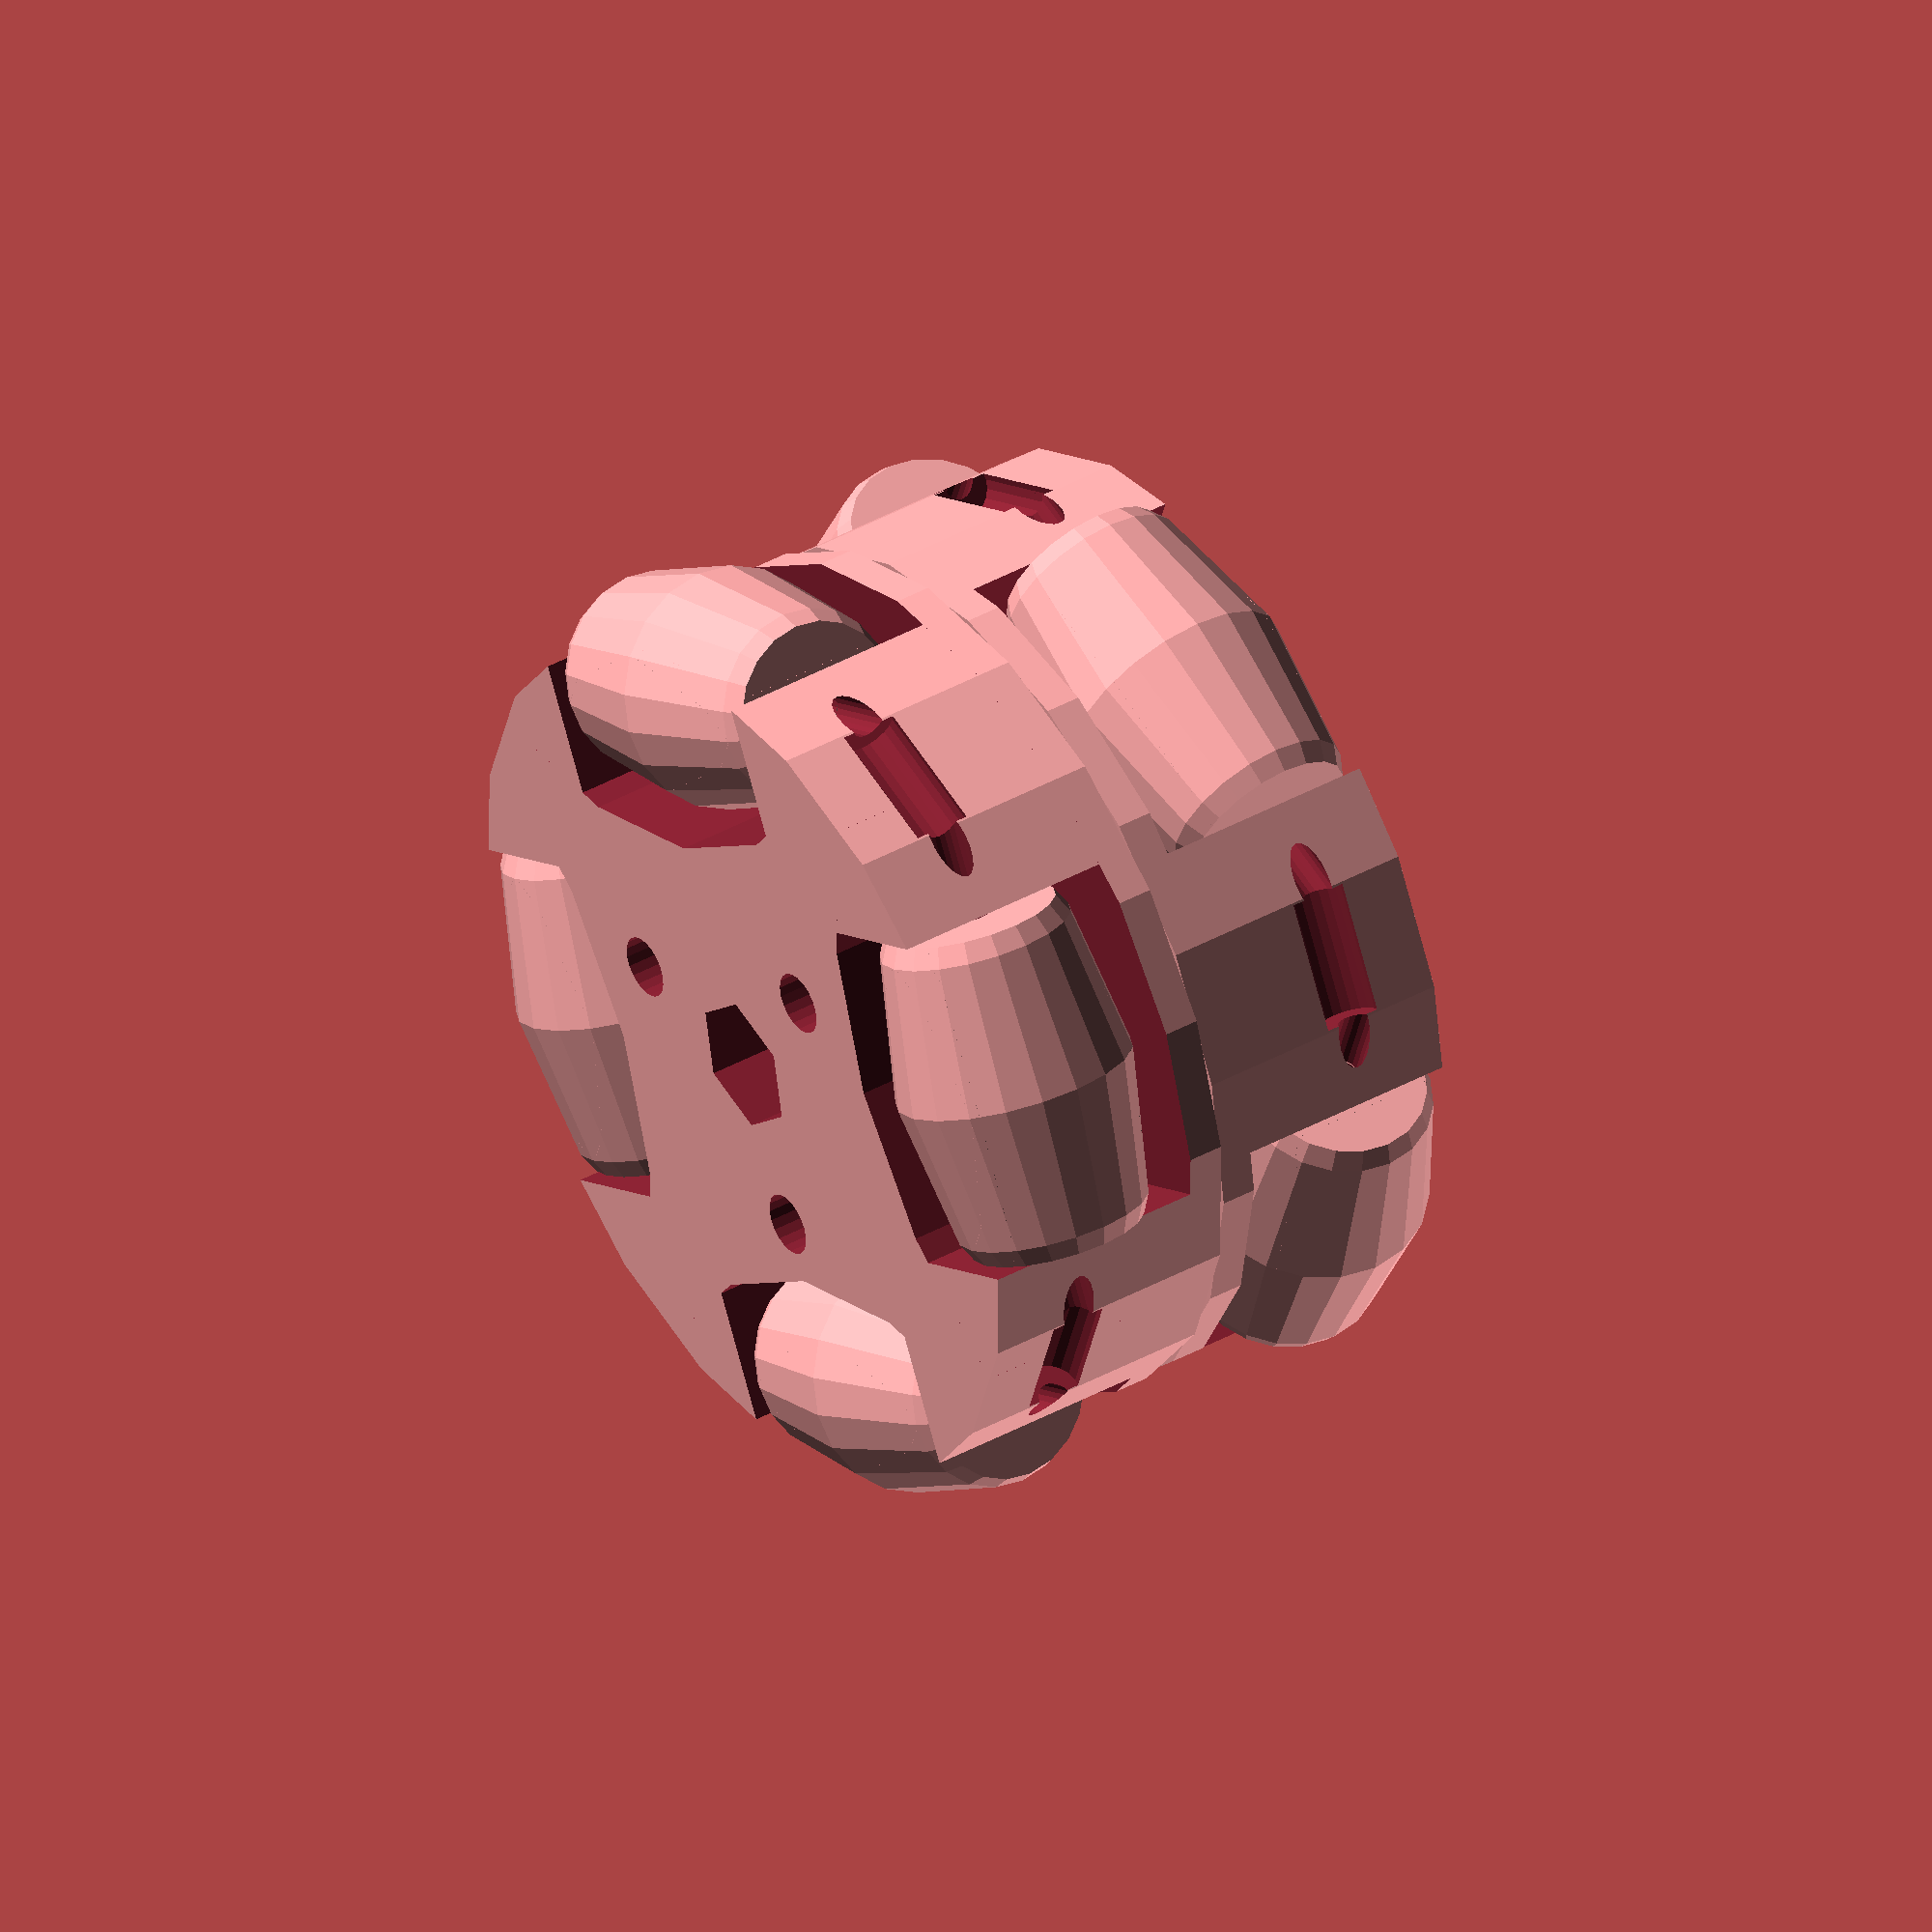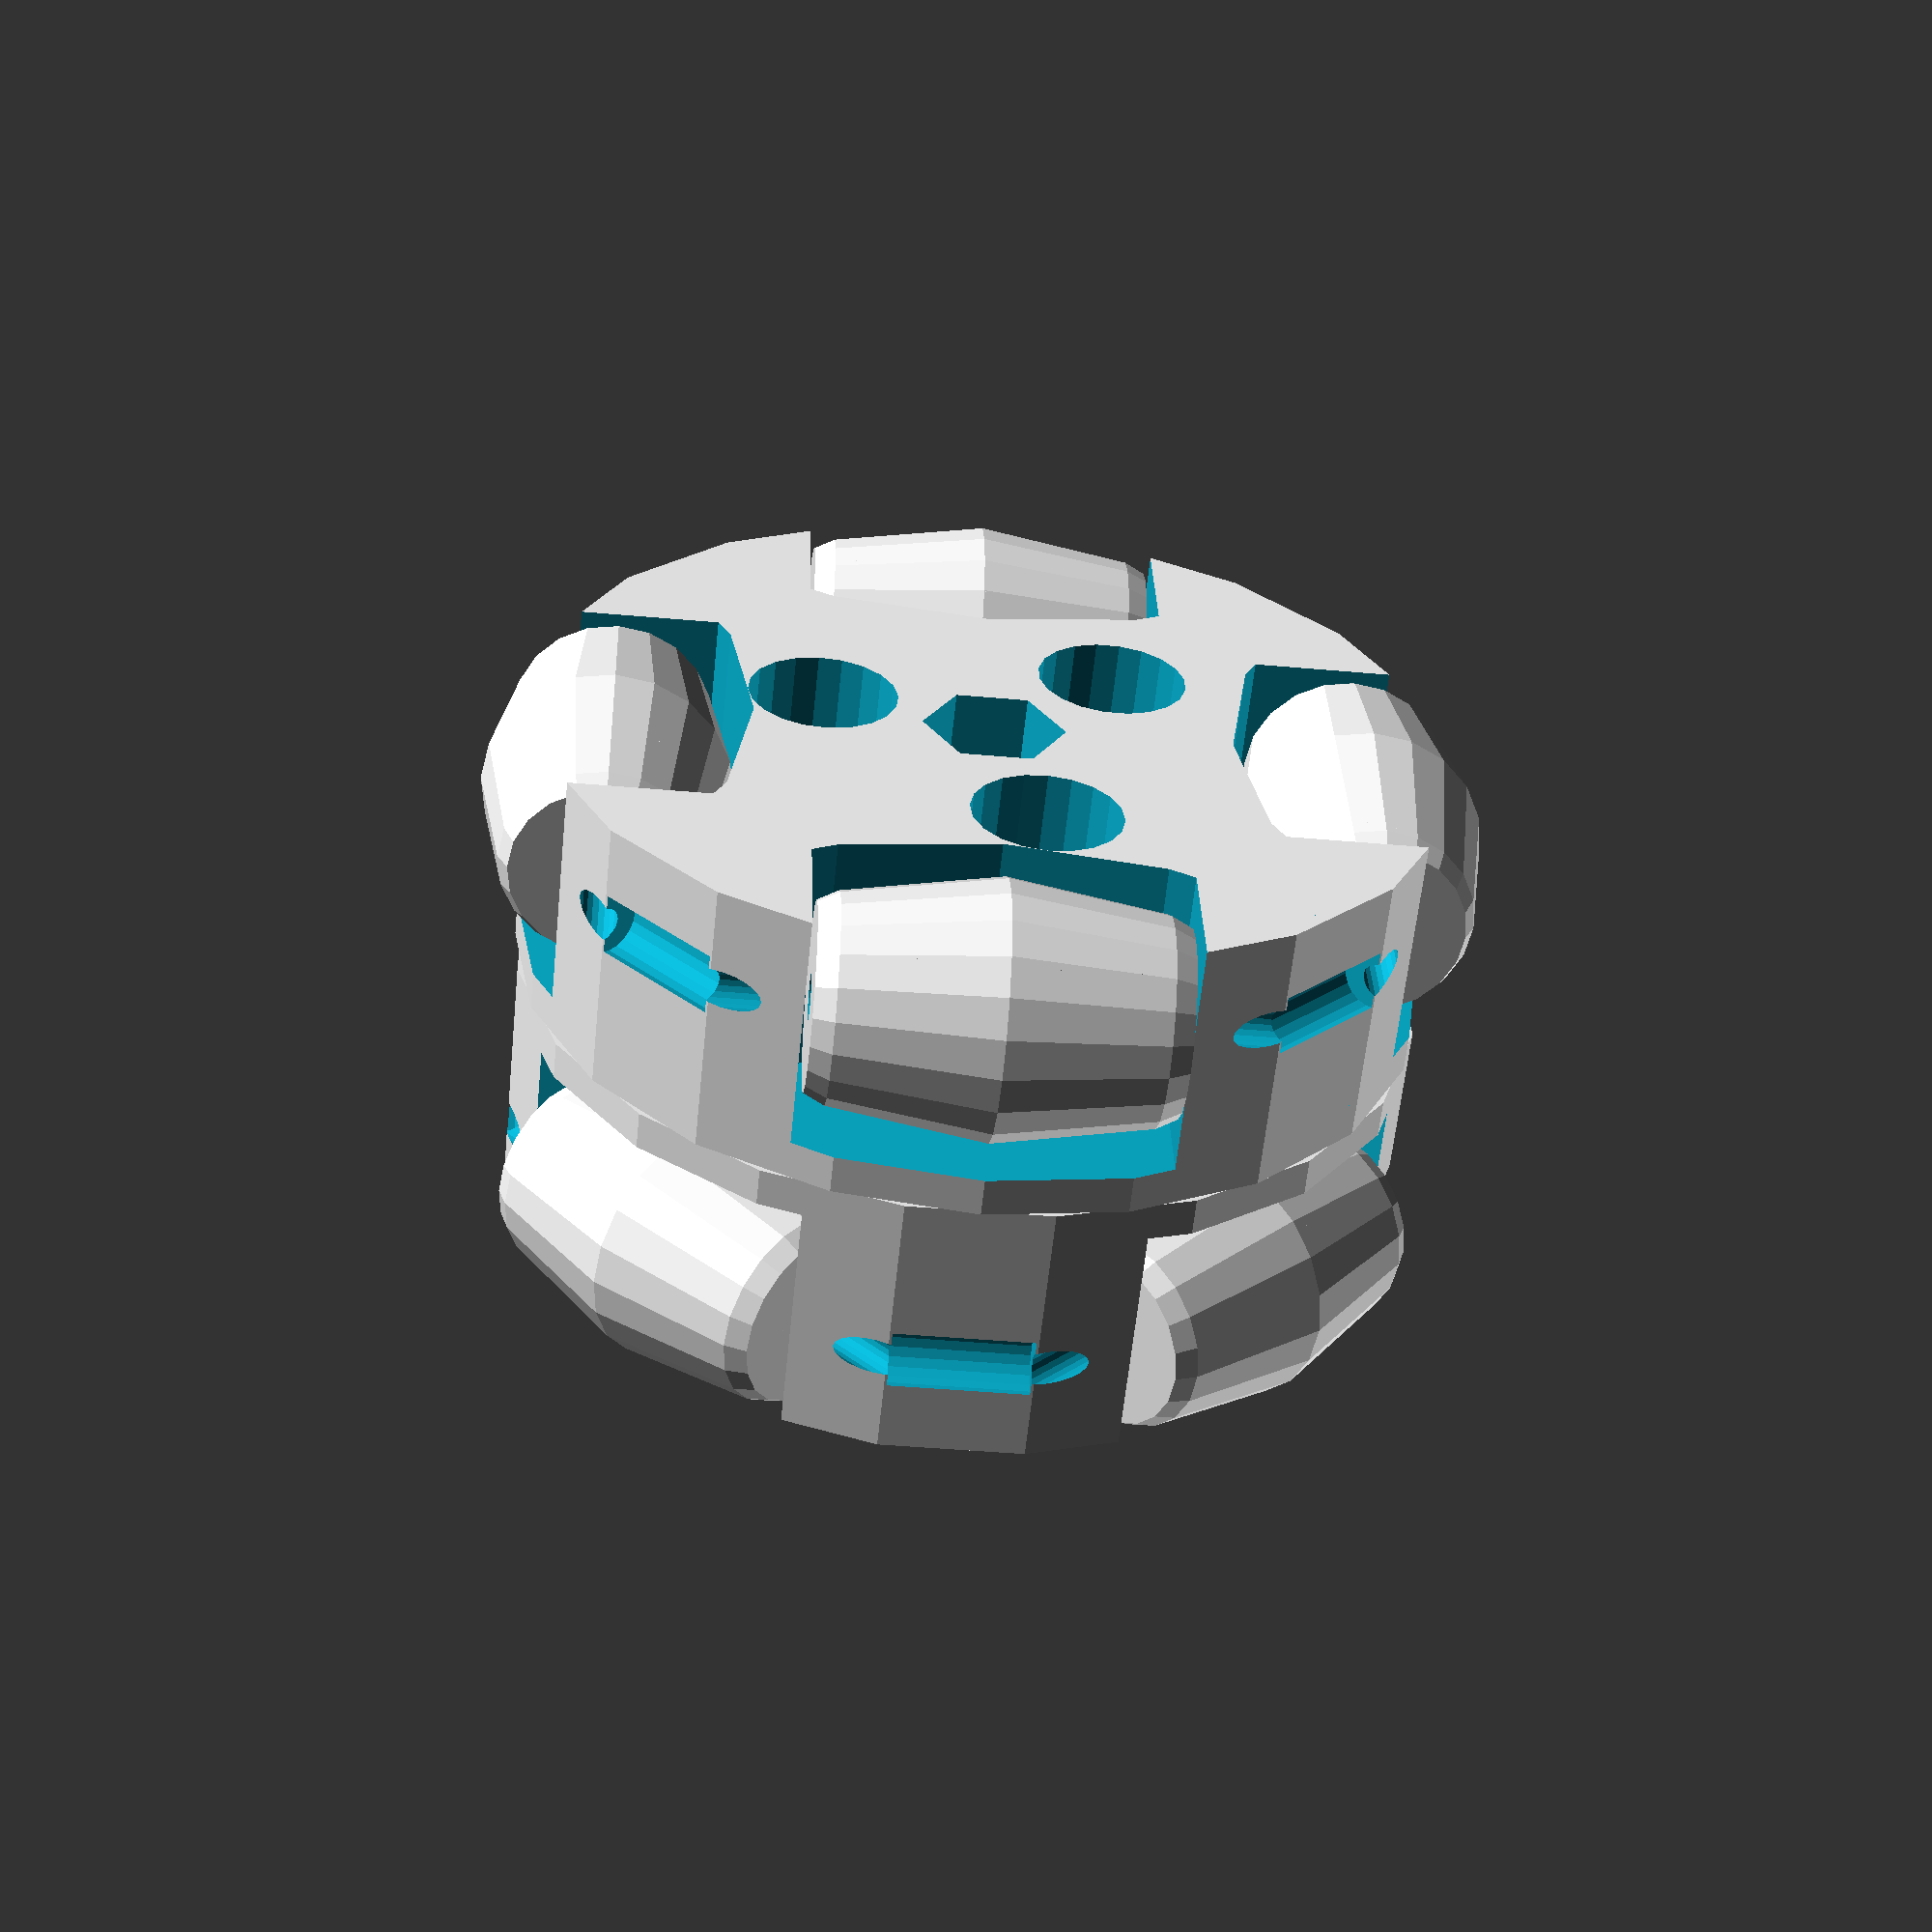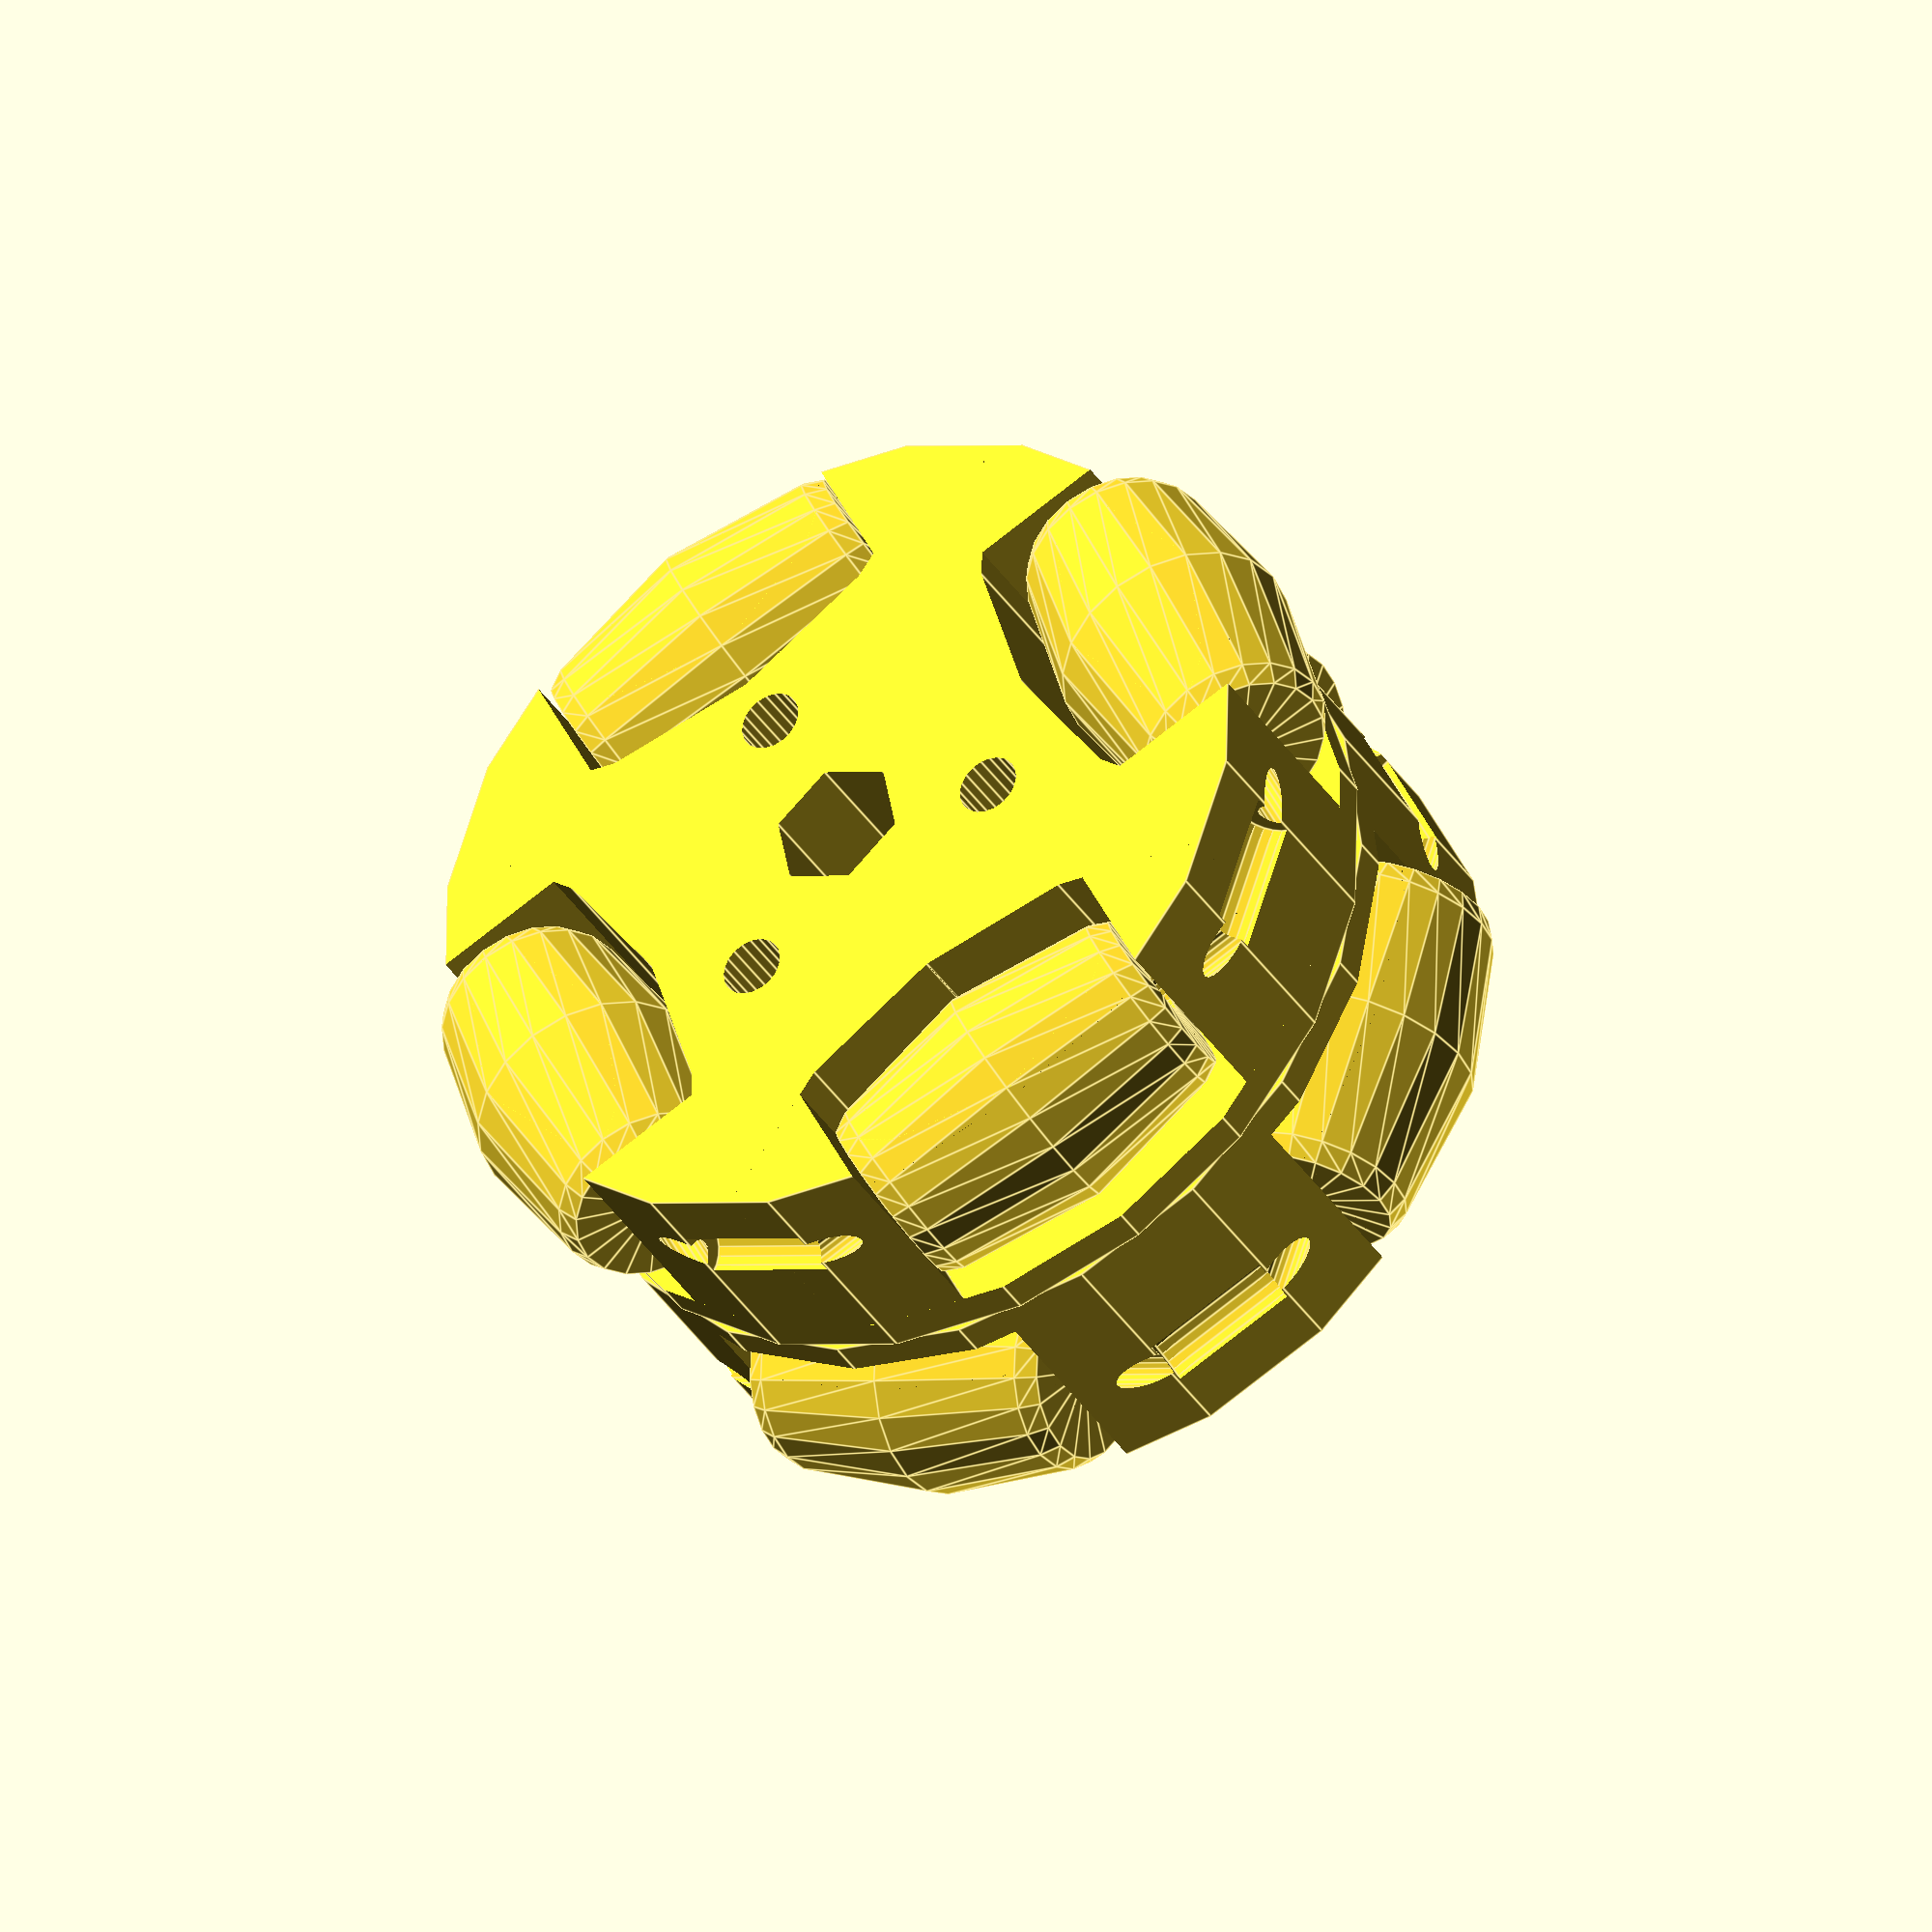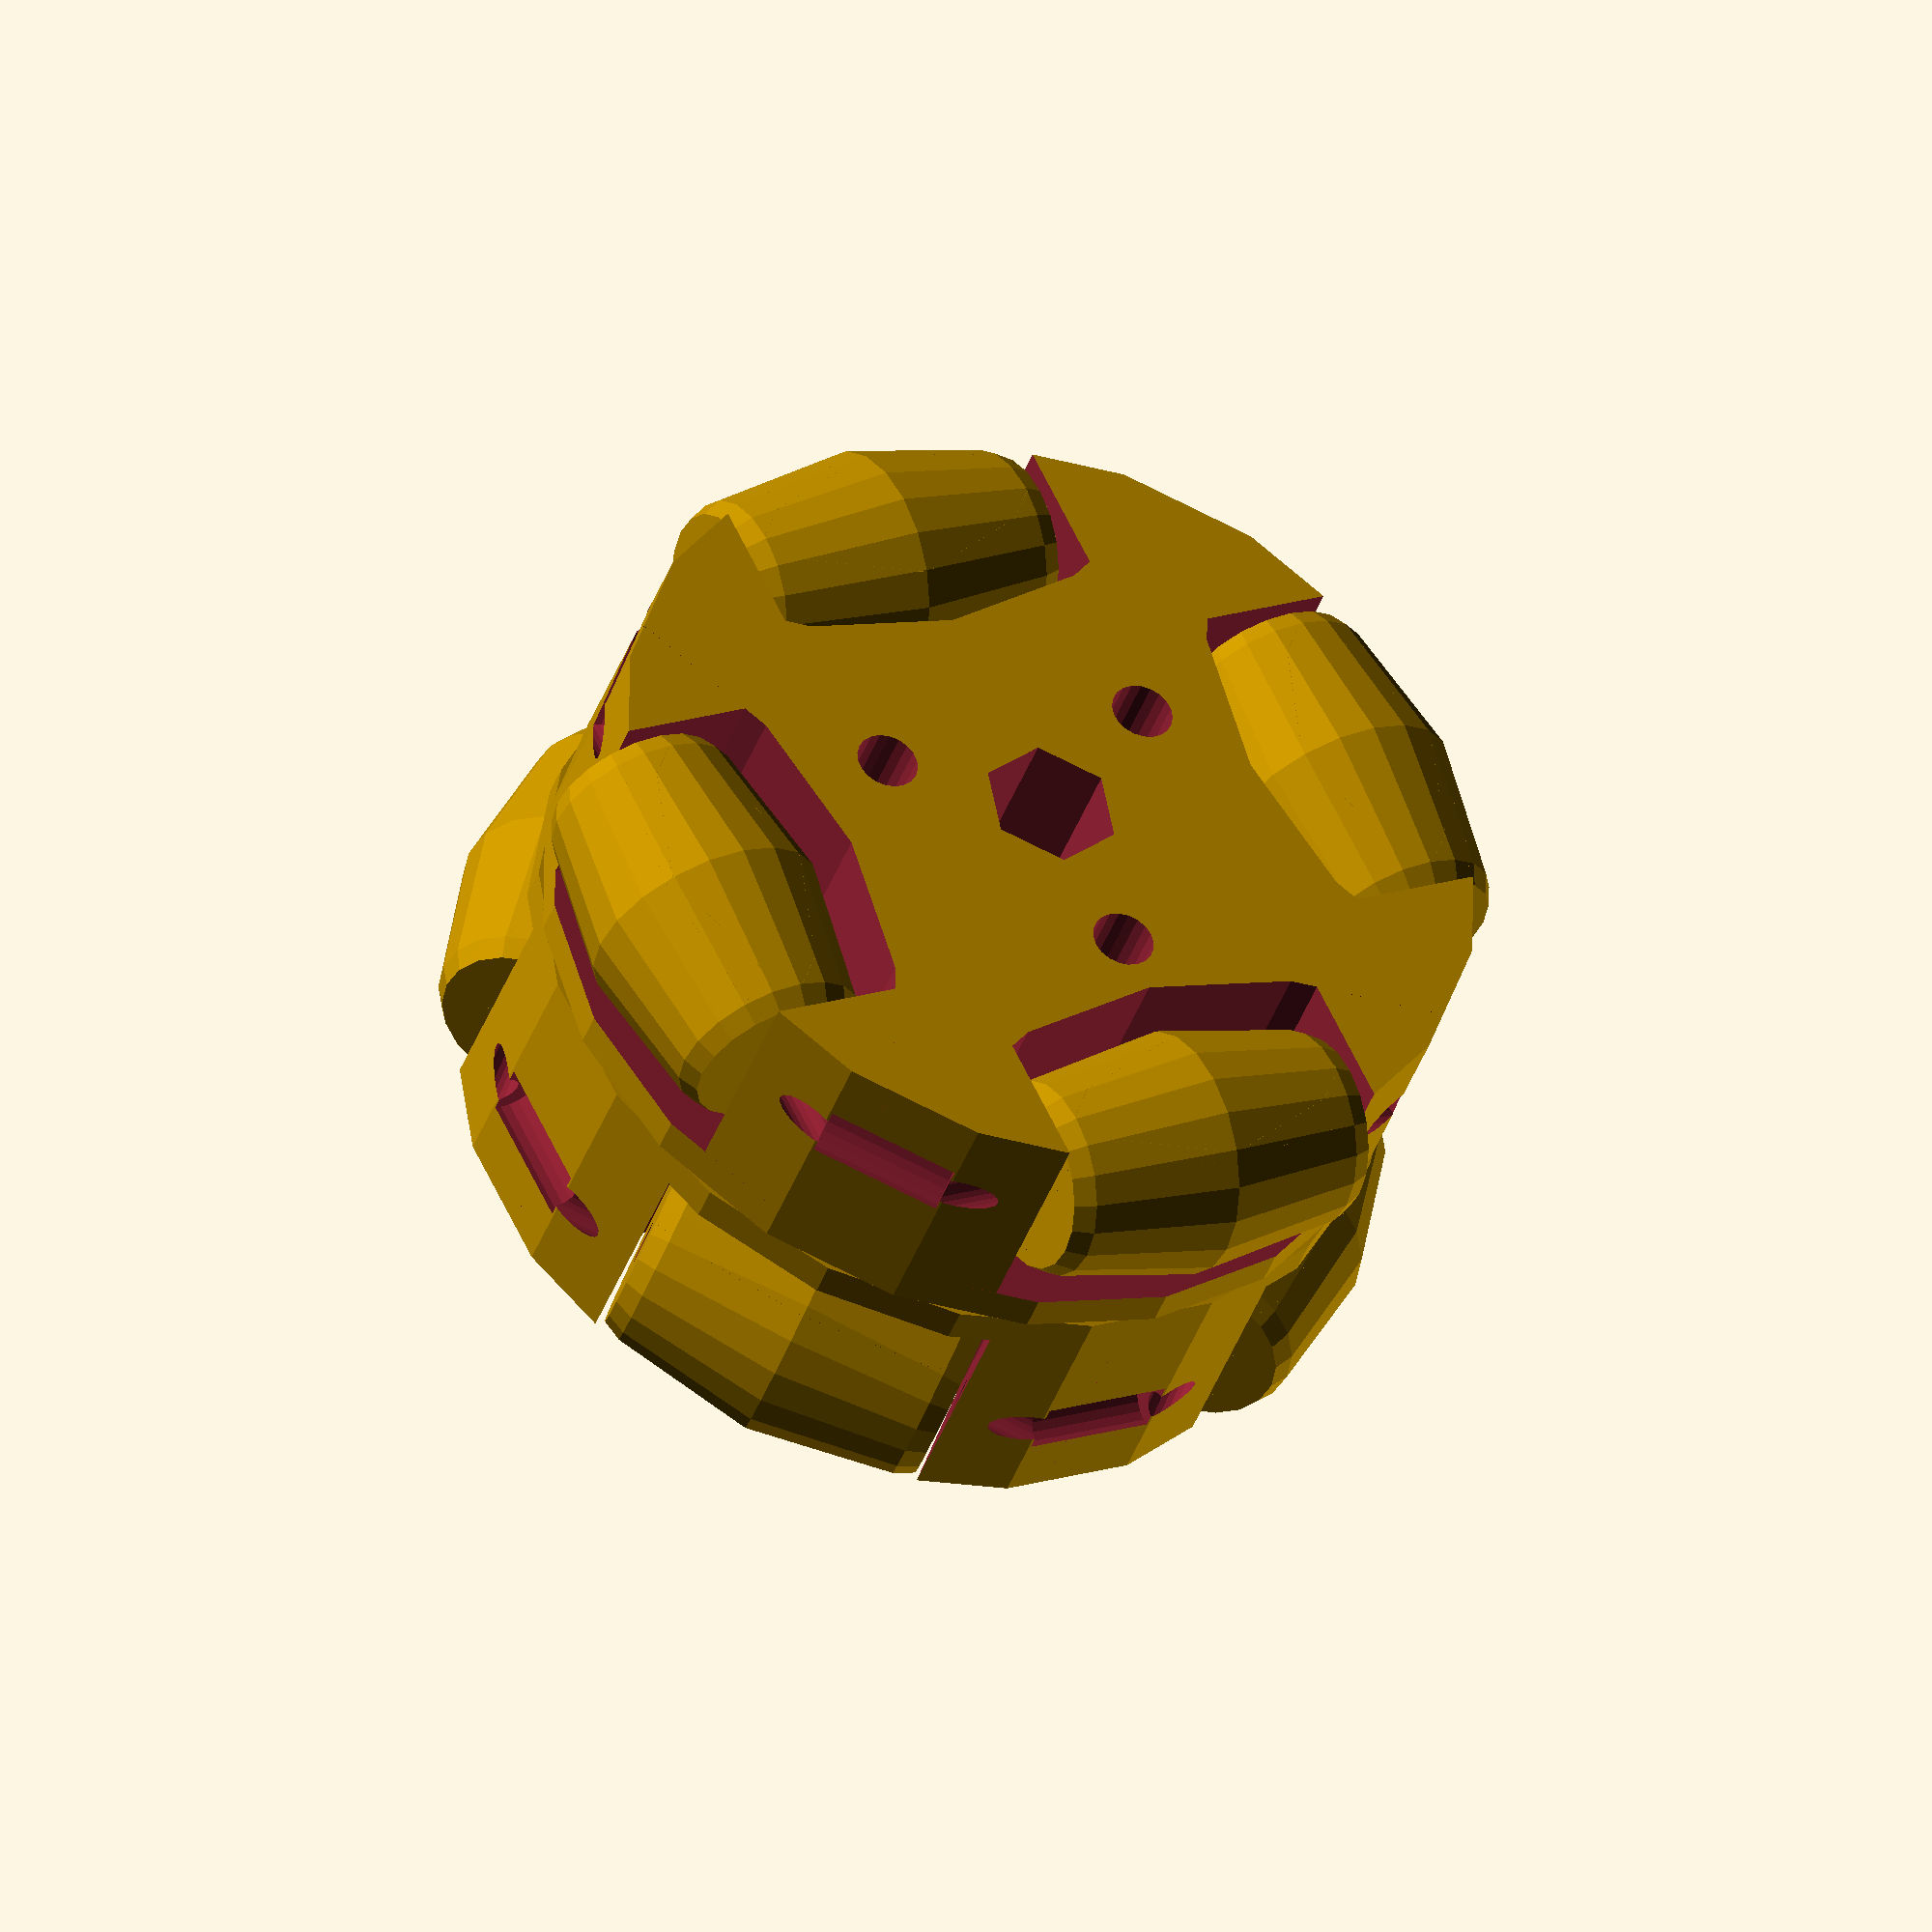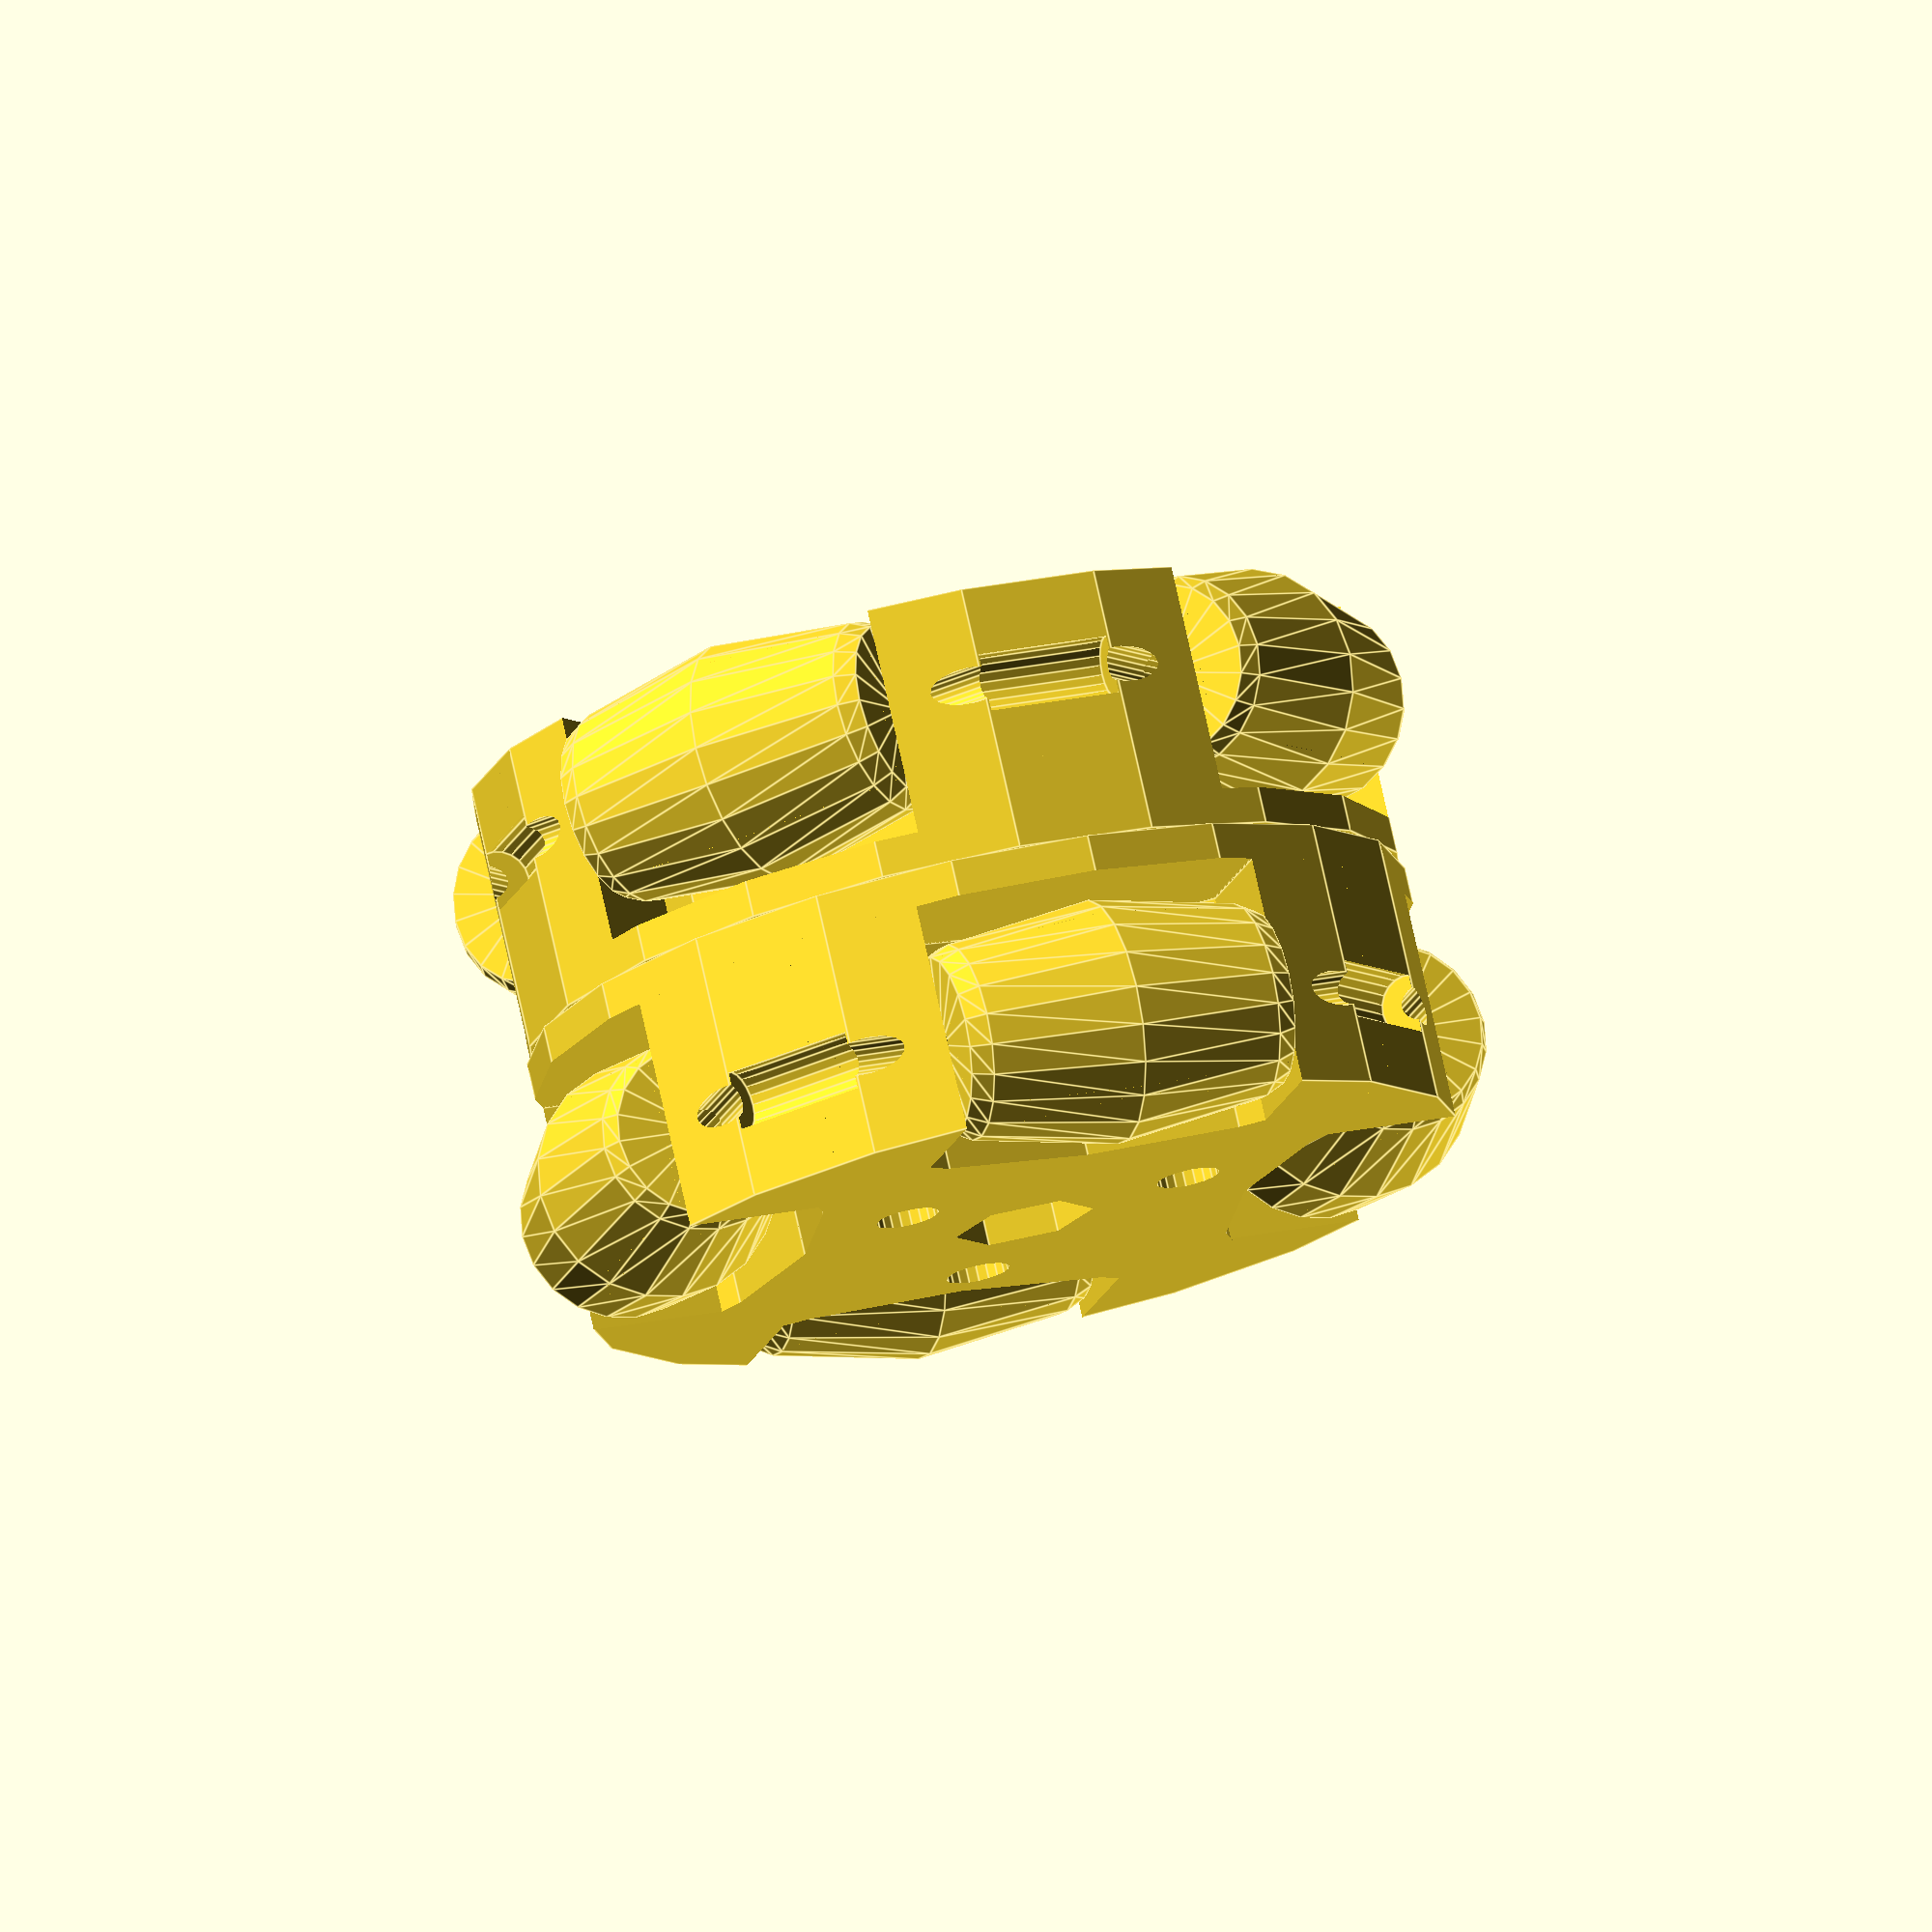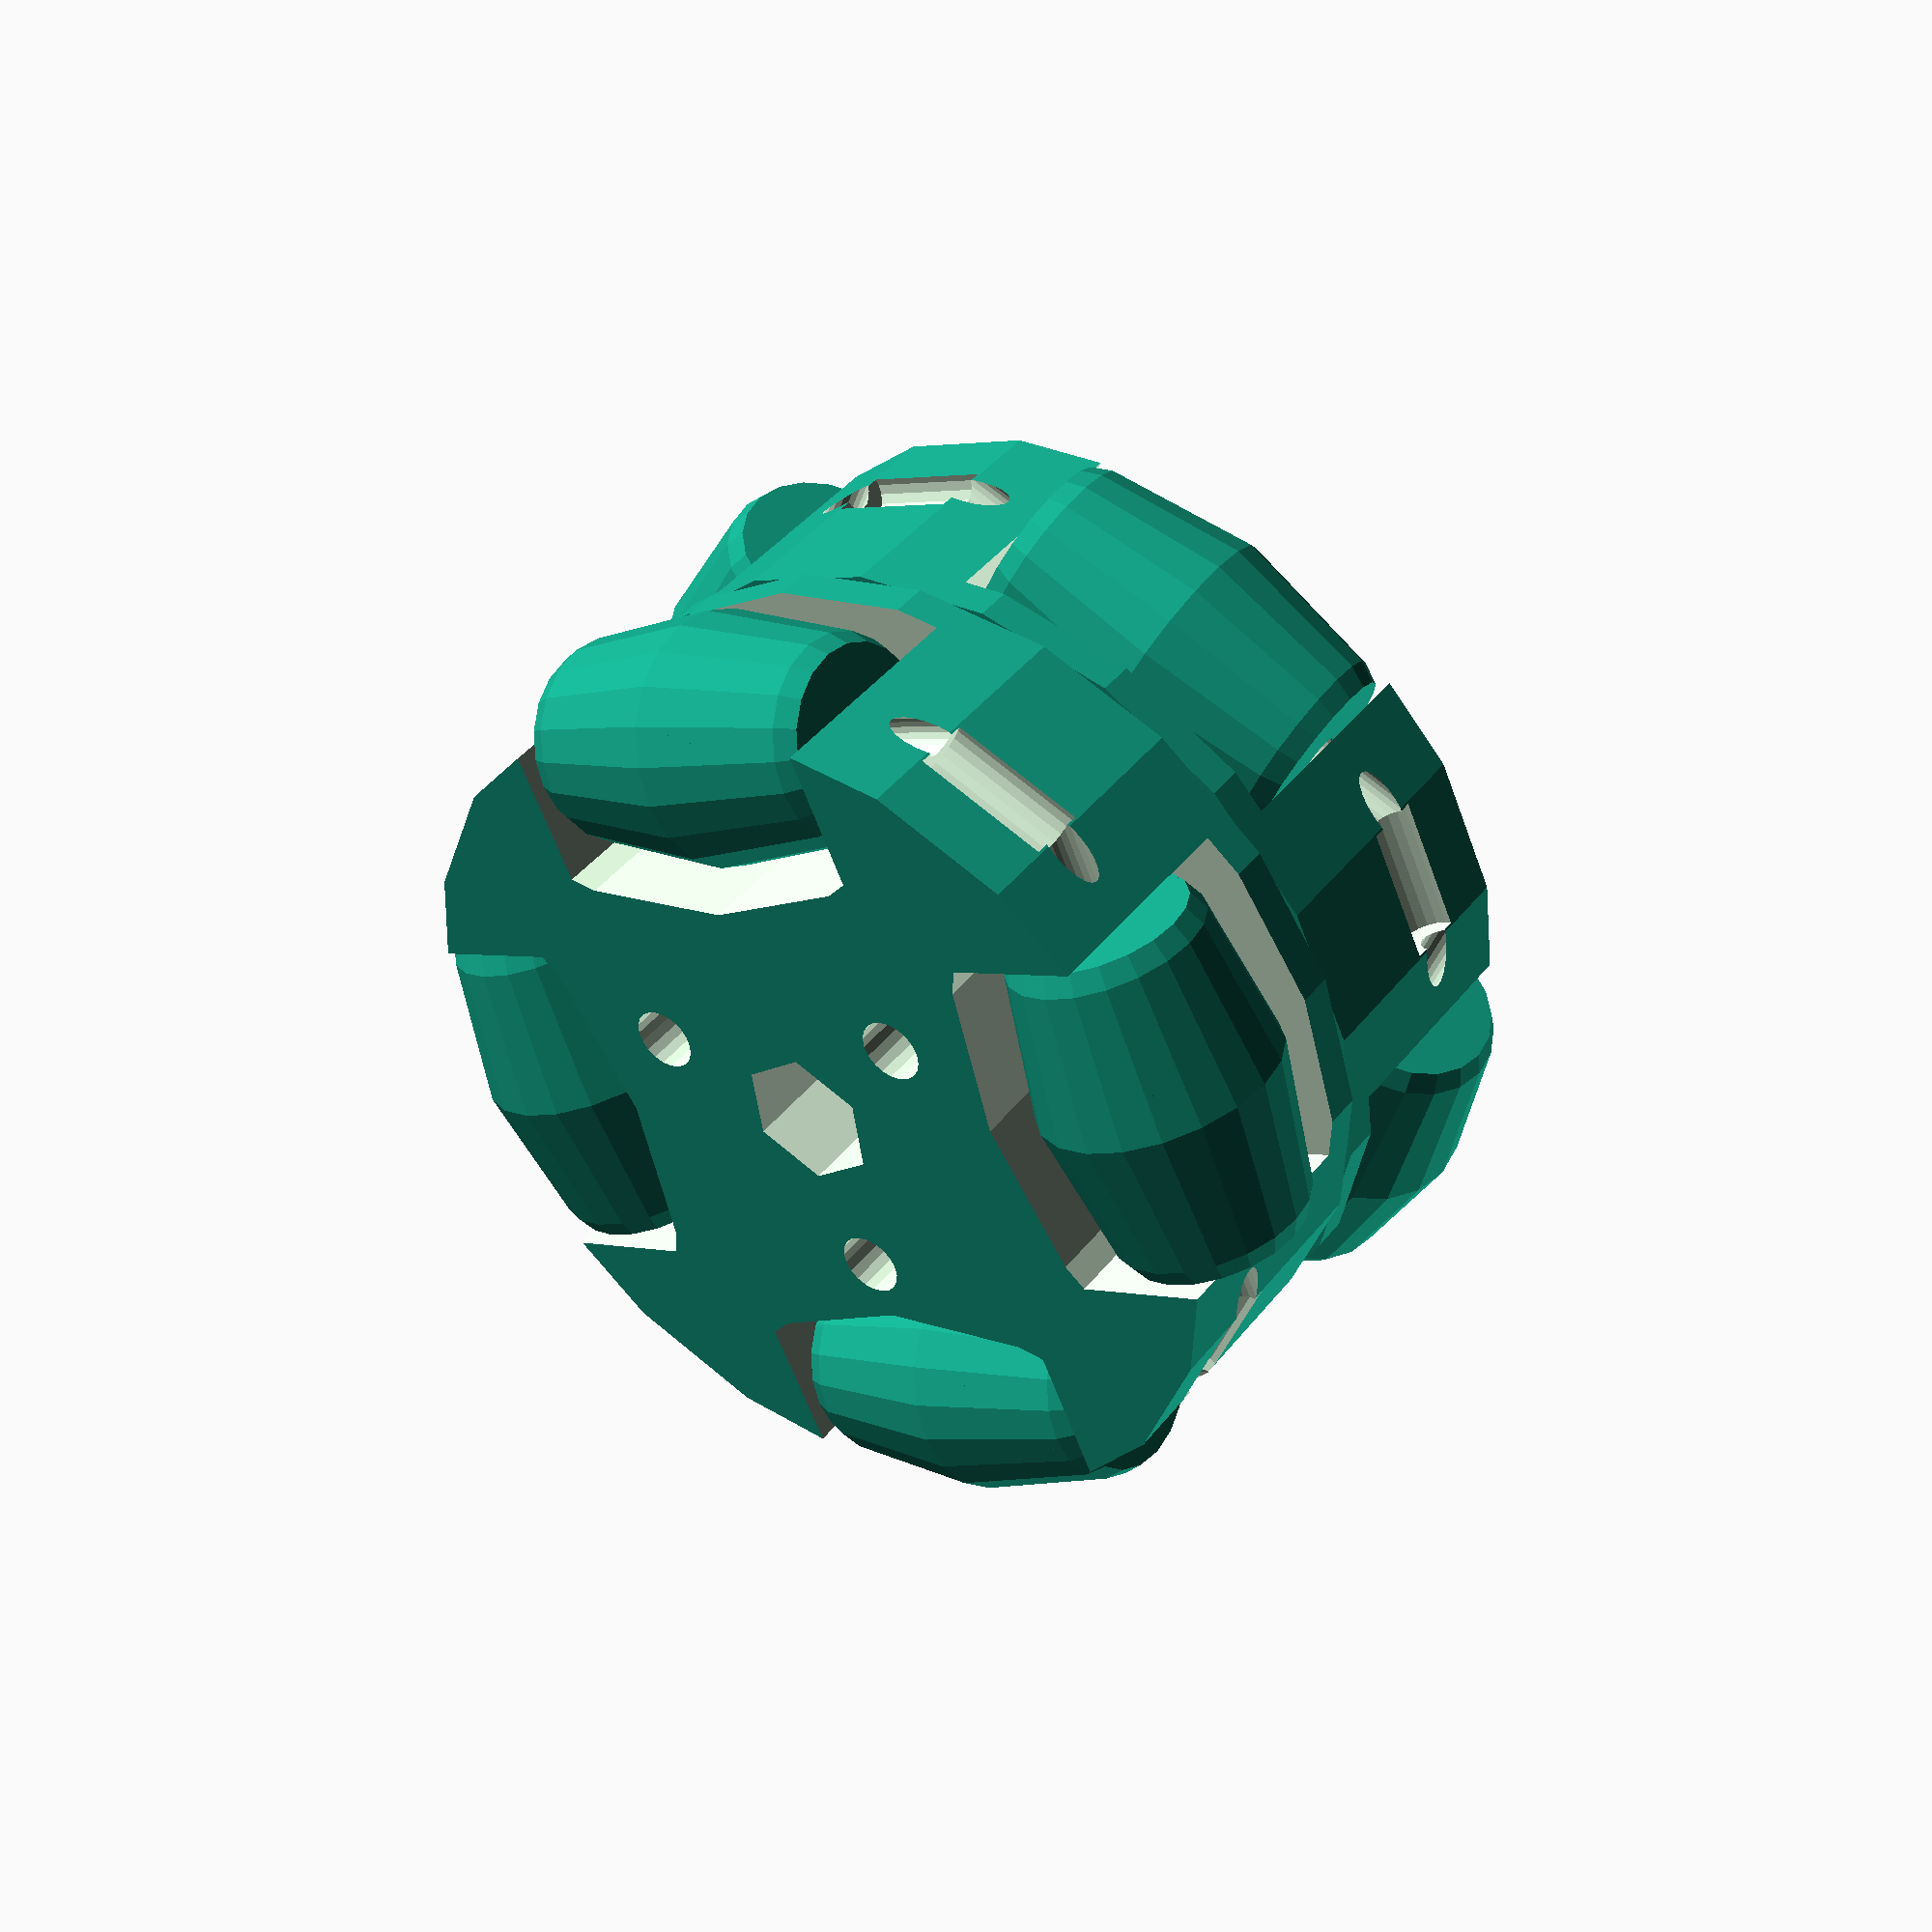
<openscad>
$Action = 0;//[0:Full Wheel, 1:Segment1, 2:Segment 2, 3:Print segment 1 base, 4:Print segment 2 base, 5:Print Roller]
$WheelDiameter = 40;
$RollerDiameter = 10;
$RollerLength = 14;
$WheelBaseThickness = 11;
$WheelClearance = 3.5;
$RollerCount = 4;
$JoinHoleCount = 3;
$JoinOffset = 7;
$DraftAccuracy = 20;
$FinalAccuracy = 100;
$RollerBearingDiameter = 6;
$RollerBearingThickness = 0;
$RollerShaftDiameter = 1.77;
$RollerShaftHeadDiameter = 0.0;
$RollerShaftMountOpening = 1.5;
$RollerOffset = 14;
$RollerHClearance = 0.5;
$RollerVClearance = 0.5;
$RollerZClearance = 0.5;
$ShaftWireD = 2.5;
$HexShaftDiameter = 5.7;
 /* [Hidden] */

$fn = $preview ? $DraftAccuracy : $FinalAccuracy;  
$WheelBaseDiameter = $WheelDiameter - $WheelClearance;

if      ($Action == 0) {Wheel();}
else if ($Action == 1) {WheelSection($Section = 0);}
else if ($Action == 2) {WheelSection($Section = 1);}
else if ($Action == 3) {WheelSection($Section = 0, $ShowRollers = false);}
else if ($Action == 4) {WheelSection($Section = 1, $ShowRollers = false);}
else if ($Action == 5) {Roller();}

 
module Wheel()
{
  WheelSection($Section = 0);
  WheelSection($Section = 1);
}
 
module WheelSection($ShowRollers = true)
{
  if ($Section == 0)
  {
    if ($ShowRollers)
    {
      WheelRollers();
    }
    WheelBase($HeadDiameter = 6, $ScrewDiameter = 2.8);
  }
  else
  {
    mirror([1, 0, 0])
    {
      rotate(180 / $RollerCount, [1, 0,0])
      {
        if ($ShowRollers)
        {
          WheelRollers();
        }
        WheelBase($ShaftRotation = -(180 / $RollerCount), $HeadDiameter = 0, $ScrewDiameter = 2.6);
      }
    }
  }
}

module ShaftAndJoinerHoles($D1 = 2.2, $D2 = 4, $JoinOffsetAngle = 45, $MountRotation = 0)
{
  rotate($MountRotation, [1, 0, 0])
  {
    rotate(90, [0, 1, 0])
    {
      cylinder(d = $HexShaftDiameter, h = 50, $fn = 6, center = true);
      for (i = [0:$JoinHoleCount - 1])
      {
        rotate(((360 / $JoinHoleCount) * i) + $JoinOffsetAngle, [0, 0, 1])
        translate([$JoinOffset, 0, 0])
        {
          //Center hole for screw shaft. Make small for self tap side, larger for head side
          cylinder(d = $D1, h = 50, center = true);
          if ($D2 != 0)
            translate([0, 0, 3])
              cylinder(d = $D2, h = 50);
        }
      }
    }
  }
}

module BaseRollerCutoutCube()
{
  
  rotate(-90, [1, 0, 0])
  {
    //Wheel opening
    intersection()
    {
      translate([-($RollerDiameter + $RollerZClearance) / 2, -($RollerLength + $RollerHClearance) / 2, -($RollerDiameter + $RollerHClearance + $RollerHClearance) / 2])
      {
        cube([$RollerDiameter + $RollerHClearance , $RollerLength + $RollerHClearance, $RollerDiameter + $RollerHClearance]);
      }
      translate([-($RollerDiameter + $RollerZClearance) / 2, 0, ($WheelDiameter - $RollerDiameter - $RollerVClearance) / 2])
        rotate(90, [0, 1, 0])
          cylinder(d = $WheelDiameter + $RollerVClearance, h = $RollerDiameter + $RollerHClearance);
      
    }
    translate([$RollerHClearance / 2, 0, 0])
    {
      //Roller shaft opening
        rotate(90, [1, 0, 0])
          cylinder(d = $RollerShaftMountOpening, h = 120, center = true);
      //Roller shaft screw head 1
      translate([0, -(($RollerLength + $RollerHClearance) / 2) - 1.2, 0])
        rotate(90, [1, 0, 0])
          cylinder(d = $RollerShaftHeadDiameter, h = 20);
      //Roller shaft screw head 2
      mirror([0, 1, 0])
      translate([0, -(($RollerLength + $RollerHClearance) / 2) - 1.2, 0])
        rotate(90, [1, 0, 0])
          cylinder(d = $RollerShaftHeadDiameter, h = 20);
    }
  }
  
  translate([$RollerHClearance / 2, ((-$WheelDiameter + $RollerDiameter) / 2), 0])
    rotate(180 / $RollerCount, [1, 0, 0])
      translate([0, -((-$WheelBaseDiameter) / 2) - .5, 0])
        cylinder(d = $ShaftWireD, h = 3.141 * $WheelBaseDiameter/(5.2 * $RollerCount), center = true);
}

module BaseWheelCutoutCube()
{
  for (i = [0 : $RollerCount - 1])
  {
    rotate(360 * i / $RollerCount, [1, 0, 0])
      translate([($RollerOffset - $RollerHClearance) / 2, -(-$WheelDiameter + $RollerDiameter) / 2, 0])
    {
        BaseRollerCutoutCube();
    }

  }
}

module BaseWheelCutout()
{
  BaseWheelCutoutCube();
}

module WheelBase($ShaftRotation = 0, $HeadDiameter = 6, $ScrewDiameter = 2.6)
{
  difference()
  {
    rotate(90, [0, 1, 0])
//      cylinder(d = $WheelBaseDiameter, h = $RollerDiameter);
      cylinder(d = $WheelBaseDiameter, h = $WheelBaseThickness);
    BaseWheelCutout();
    ShaftAndJoinerHoles($MountRotation = $ShaftRotation, $D1 = $ScrewDiameter, $D2 = $HeadDiameter);
  }
}

module WheelRollers()
{
  translate([$RollerOffset / 2, 0, 0])
    WheelSet();
//  rotate(360 / ($RollerCount * 2), [1, 0, 0])
//    translate([-$RollerOffset / 2, 0, 0])
//      WheelSet();
}

module WheelSet()
{
  for (i = [0 : $RollerCount - 1])
    rotate(360 * i / $RollerCount, [1, 0, 0])
      translate([0, -(-$WheelDiameter + $RollerDiameter) / 2, 0])
        Roller();
}

module Roller()
{
//  //Roller profile accuracy
//  $RollerAccuracy = $preview ? 25 : 100;  
//  //Other circular accuracy
//  $fn = $preview ? 10 : 100;  
  
  difference()
  {
    rotate_extrude(convexity = 10)
    {
      intersection()
      {
        intersection()
        {
          translate([(-$WheelDiameter + $RollerDiameter) / 2, 0, 0])
            circle (d = $WheelDiameter);
        }
        translate([0, -$RollerLength / 2, 0])
          square([$RollerDiameter, $RollerLength]);
      }
    }
    //Shaft opening
    cylinder(d = $RollerShaftDiameter, h = $RollerLength + 1, center = true);
    //Bearing inserts
    if ($RollerBearingDiameter != 0)
    {
      translate([0, 0, ($RollerLength - $RollerBearingThickness + 0.01) / 2])
        cylinder(d = $RollerBearingDiameter, h = $RollerBearingThickness, center = true);
      translate([0, 0, -($RollerLength - $RollerBearingThickness + 0.01) / 2])
        cylinder(d = $RollerBearingDiameter, h = $RollerBearingThickness, center = true);
    }
  }
}
</openscad>
<views>
elev=118.3 azim=347.5 roll=32.9 proj=o view=solid
elev=43.0 azim=343.5 roll=83.9 proj=p view=wireframe
elev=180.7 azim=211.0 roll=236.2 proj=o view=edges
elev=86.4 azim=224.3 roll=64.0 proj=o view=solid
elev=7.2 azim=255.8 roll=28.2 proj=o view=edges
elev=105.3 azim=333.1 roll=50.7 proj=p view=solid
</views>
